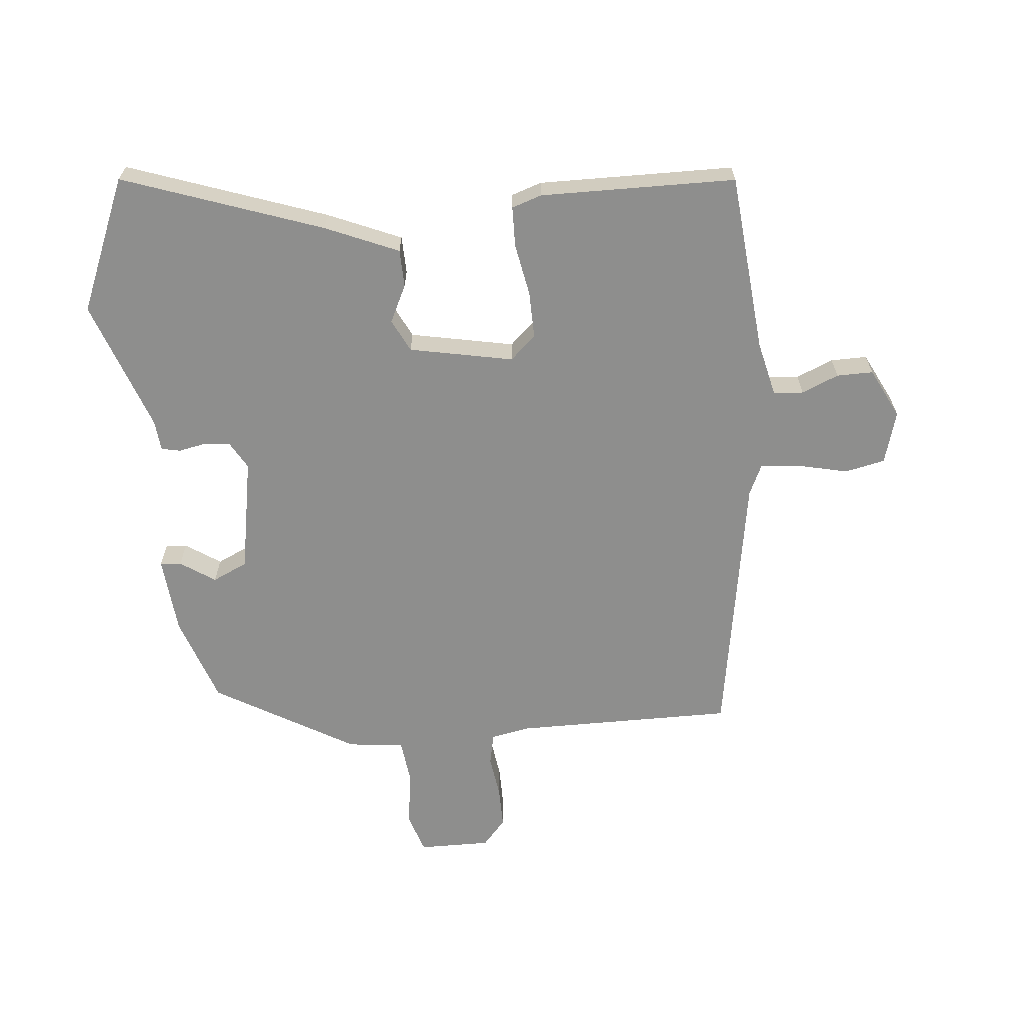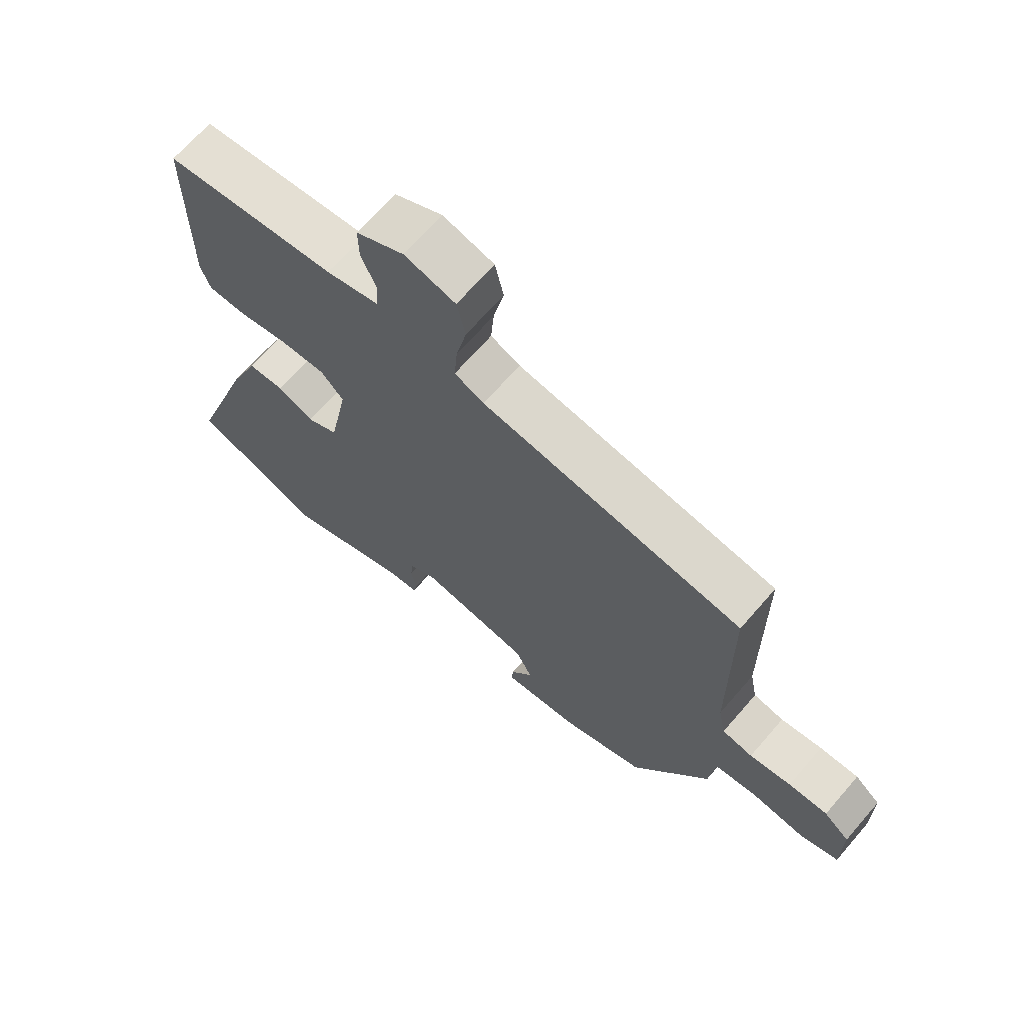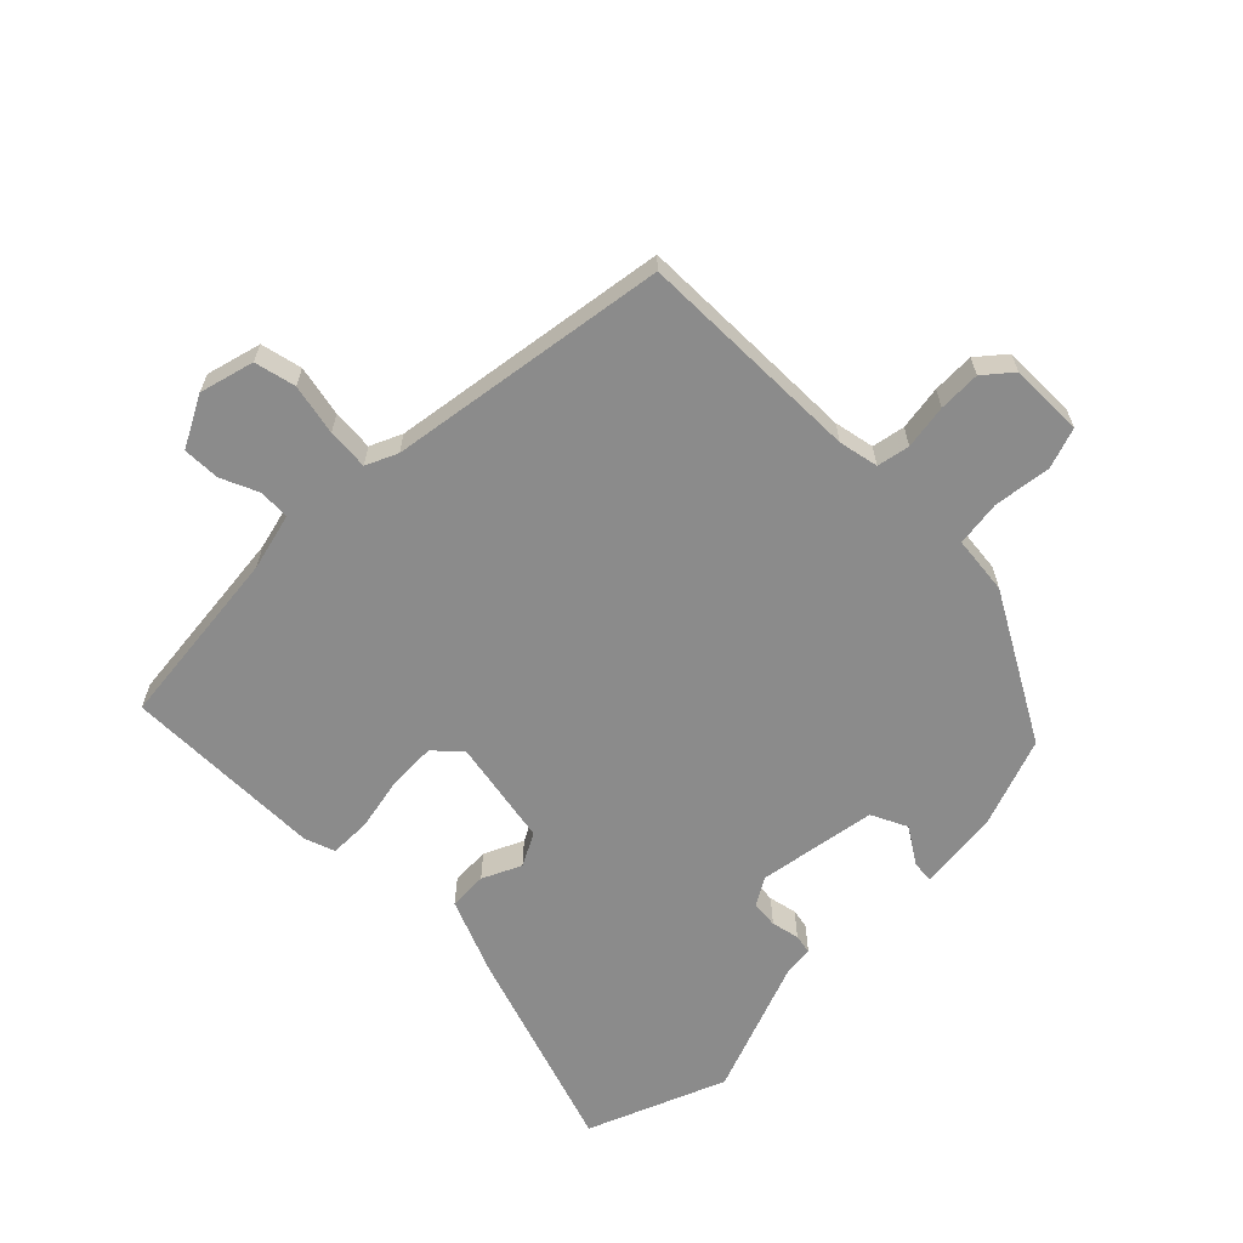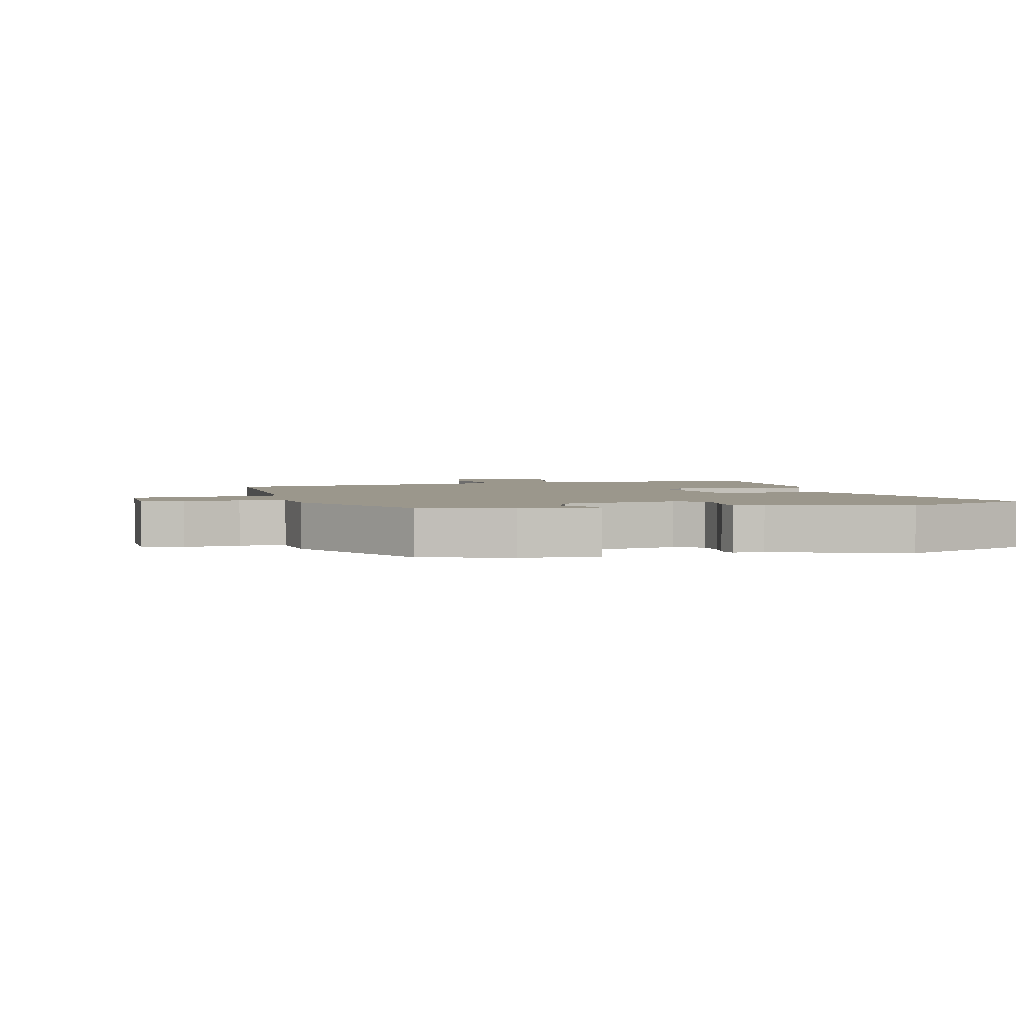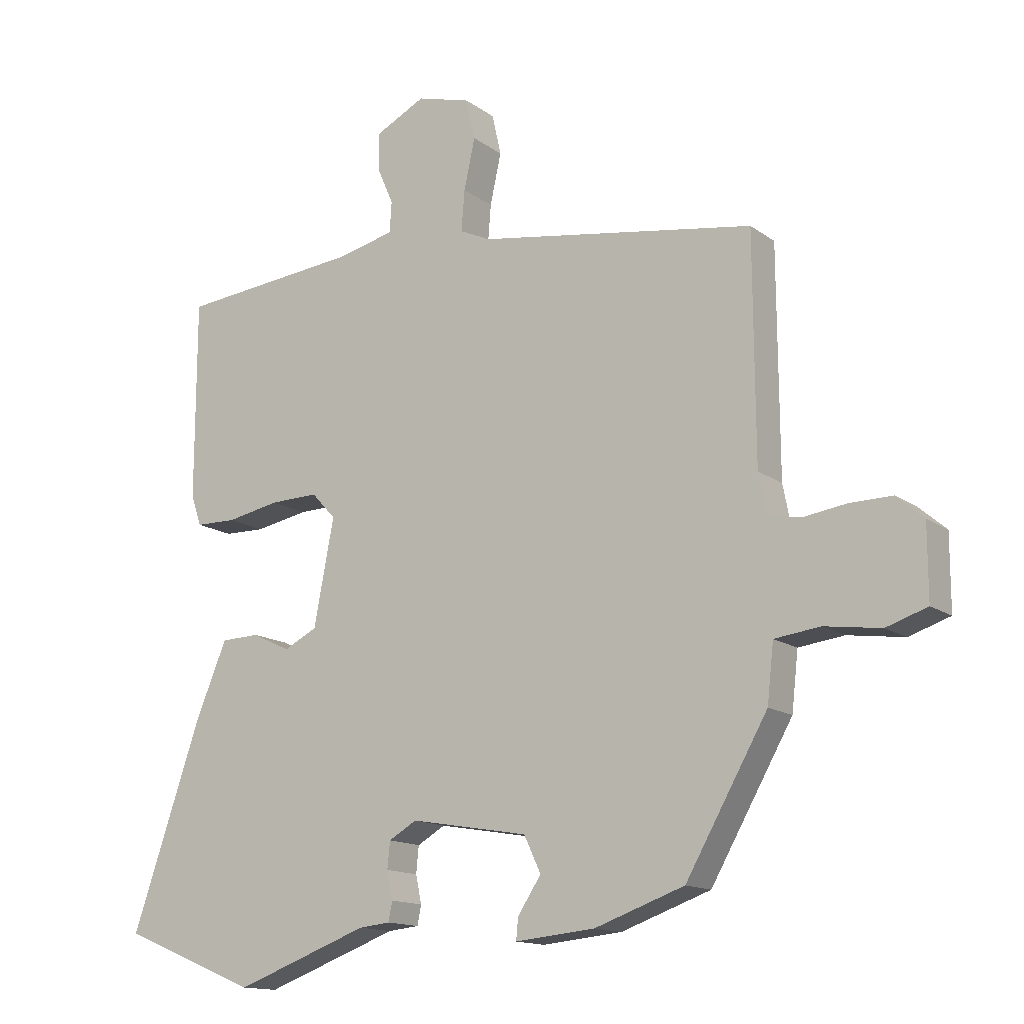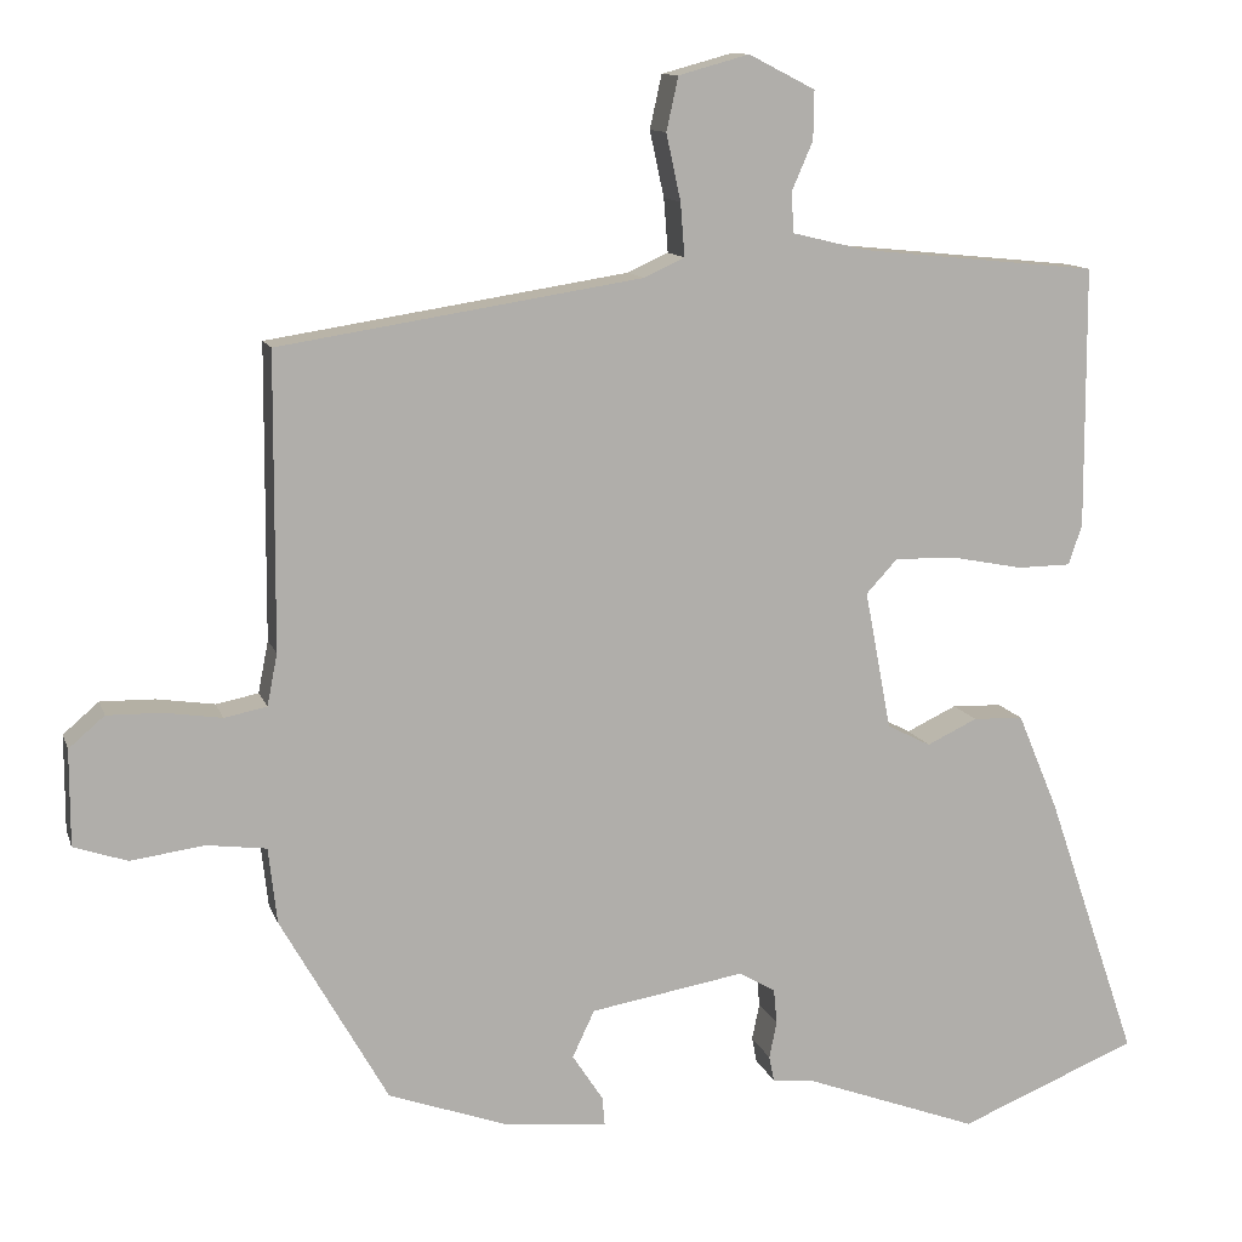
<metadata>
{"format":"obj","ext":"obj","renderer":"f3d","projection":"perspective","resolution":1024,"background":"white","views":[{"elev":-64.8,"azim":-85.1,"up":"+Y"},{"elev":67.9,"azim":40.9,"up":"+Z"},{"elev":-63.8,"azim":45.4,"up":"+Y"},{"elev":2.8,"azim":165.0,"up":"+Y"},{"elev":-14.1,"azim":33.1,"up":"+Z"},{"elev":11.6,"azim":165.1,"up":"+Z"}]}
</metadata>
<code>
v -0.364 0.07 -0.556
v -0.574 0.07 -0.47
v -0.467 0.07 -0.157
v -0.419 0.07 -0.042
v -0.36 0.07 -0.04
v -0.301 0.07 -0.068
v -0.25 0.07 -0.042
v -0.219 0.07 0.121
v -0.256 0.07 0.161
v -0.33 0.07 0.159
v -0.412 0.07 0.143
v -0.475 0.07 0.144
v -0.491 0.07 0.191
v -0.49 0.07 0.498
v -0.21 0.07 0.526
v -0.123 0.07 0.547
v -0.12 0.07 0.594
v -0.145 0.07 0.652
v -0.146 0.07 0.709
v -0.068 0.07 0.749
v 0.015 0.07 0.726
v 0.029 0.07 0.663
v 0.012 0.07 0.585
v 0.007 0.07 0.522
v 0.055 0.07 0.5
v 0.481 0.07 0.433
v 0.483 0.07 0.088
v 0.495 0.07 0.027
v 0.545 0.07 0.017
v 0.613 0.07 0.027
v 0.677 0.07 0.028
v 0.719 0.07 -0.008
v 0.719 0.07 -0.121
v 0.656 0.07 -0.142
v 0.569 0.07 -0.13
v 0.499 0.07 -0.139
v 0.489 0.07 -0.228
v 0.363 0.07 -0.449
v 0.225 0.07 -0.498
v 0.102 0.07 -0.51
v 0.105 0.07 -0.477
v 0.141 0.07 -0.422
v 0.115 0.07 -0.367
v -0.066 0.07 -0.336
v -0.109 0.07 -0.361
v -0.113 0.07 -0.402
v -0.104 0.07 -0.445
v -0.11 0.07 -0.475
v -0.158 0.07 -0.48
v -0.364 0 -0.556
v -0.574 0 -0.47
v -0.467 0 -0.157
v -0.419 0 -0.042
v -0.36 0 -0.04
v -0.301 0 -0.068
v -0.25 0 -0.042
v -0.219 0 0.121
v -0.256 0 0.161
v -0.33 0 0.159
v -0.412 0 0.143
v -0.475 0 0.144
v -0.491 0 0.191
v -0.49 0 0.498
v -0.21 0 0.526
v -0.123 0 0.547
v -0.12 0 0.594
v -0.145 0 0.652
v -0.146 0 0.709
v -0.068 0 0.749
v 0.015 0 0.726
v 0.029 0 0.663
v 0.012 0 0.585
v 0.007 0 0.522
v 0.055 0 0.5
v 0.481 0 0.433
v 0.483 0 0.088
v 0.495 0 0.027
v 0.545 0 0.017
v 0.613 0 0.027
v 0.677 0 0.028
v 0.719 0 -0.008
v 0.719 0 -0.121
v 0.656 0 -0.142
v 0.569 0 -0.13
v 0.499 0 -0.139
v 0.489 0 -0.228
v 0.363 0 -0.449
v 0.225 0 -0.498
v 0.102 0 -0.51
v 0.105 0 -0.477
v 0.141 0 -0.422
v 0.115 0 -0.367
v -0.066 0 -0.336
v -0.109 0 -0.361
v -0.113 0 -0.402
v -0.104 0 -0.445
v -0.11 0 -0.475
v -0.158 0 -0.48
f 46 47 48 49
f 45 46 49 1
f 39 40 41 42
f 39 42 43
f 36 37 38 39
f 36 39 43
f 32 33 34 35
f 32 35 36
f 29 30 31 32
f 29 32 36 43
f 25 26 27
f 24 25 27 28
f 20 21 22 23
f 20 23 24
f 17 18 19 20
f 16 17 20 24
f 15 16 24 28
f 10 11 12 13
f 9 10 13 14
f 8 9 14 15
f 3 4 5 6
f 3 6 7
f 45 1 2 3
f 44 45 3 7
f 28 29 43 44
f 8 15 28 44
f 7 8 44
f 98 97 96 95
f 50 98 95 94
f 91 90 89 88
f 92 91 88
f 88 87 86 85
f 92 88 85
f 84 83 82 81
f 85 84 81
f 81 80 79 78
f 92 85 81 78
f 76 75 74
f 77 76 74 73
f 72 71 70 69
f 73 72 69
f 69 68 67 66
f 73 69 66 65
f 77 73 65 64
f 62 61 60 59
f 63 62 59 58
f 64 63 58 57
f 55 54 53 52
f 56 55 52
f 52 51 50 94
f 56 52 94 93
f 93 92 78 77
f 93 77 64 57
f 93 57 56
f 1 50 51 2
f 2 51 52 3
f 3 52 53 4
f 4 53 54 5
f 5 54 55 6
f 6 55 56 7
f 7 56 57 8
f 8 57 58 9
f 9 58 59 10
f 10 59 60 11
f 11 60 61 12
f 12 61 62 13
f 13 62 63 14
f 14 63 64 15
f 15 64 65 16
f 16 65 66 17
f 17 66 67 18
f 18 67 68 19
f 19 68 69 20
f 20 69 70 21
f 21 70 71 22
f 22 71 72 23
f 23 72 73 24
f 24 73 74 25
f 25 74 75 26
f 26 75 76 27
f 27 76 77 28
f 28 77 78 29
f 29 78 79 30
f 30 79 80 31
f 31 80 81 32
f 32 81 82 33
f 33 82 83 34
f 34 83 84 35
f 35 84 85 36
f 36 85 86 37
f 37 86 87 38
f 38 87 88 39
f 39 88 89 40
f 40 89 90 41
f 41 90 91 42
f 42 91 92 43
f 43 92 93 44
f 44 93 94 45
f 45 94 95 46
f 46 95 96 47
f 47 96 97 48
f 48 97 98 49
f 49 98 50 1

</code>
